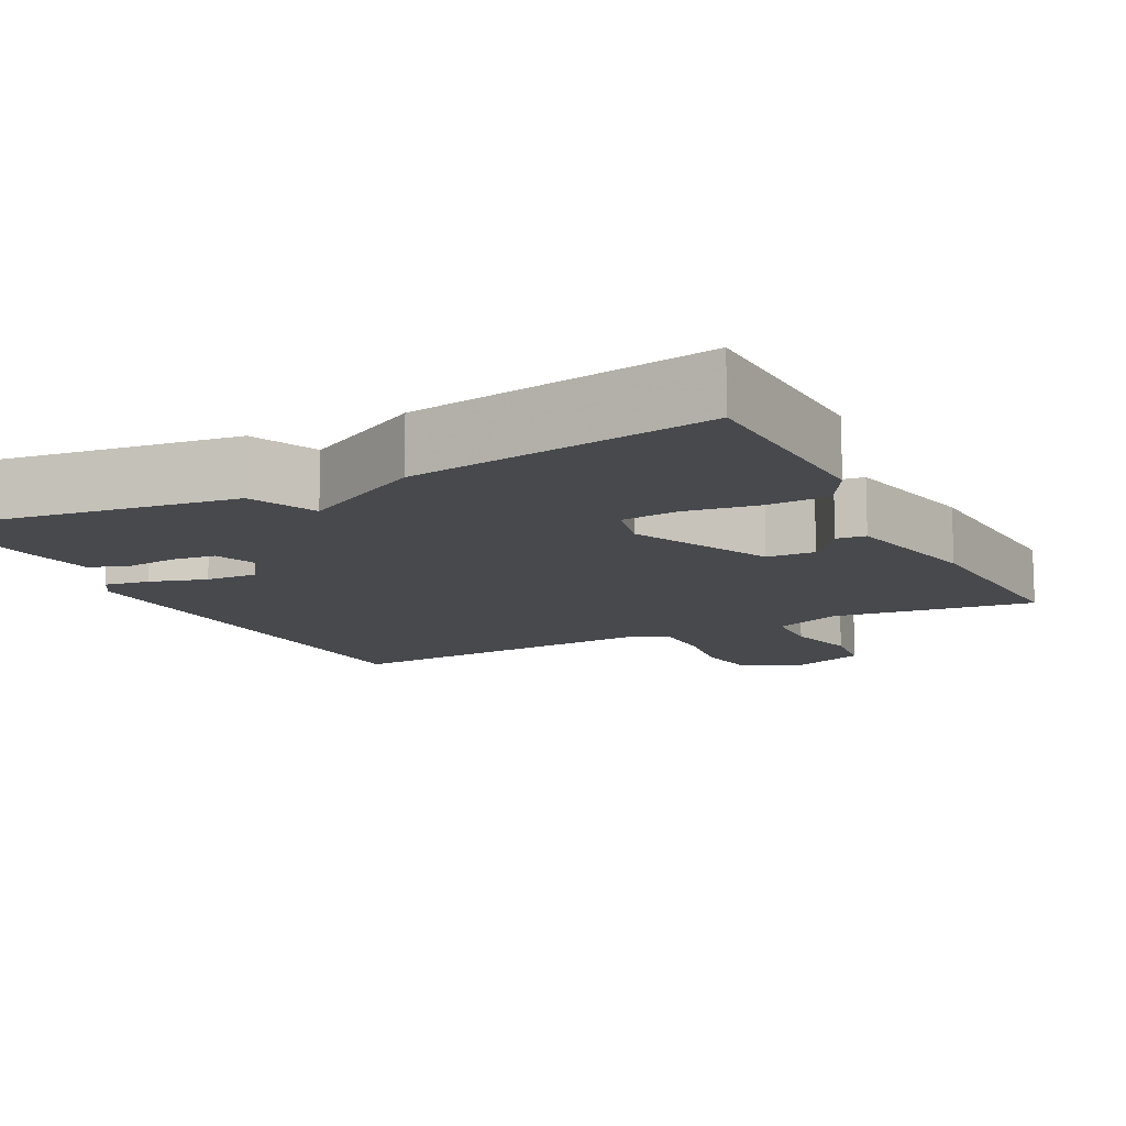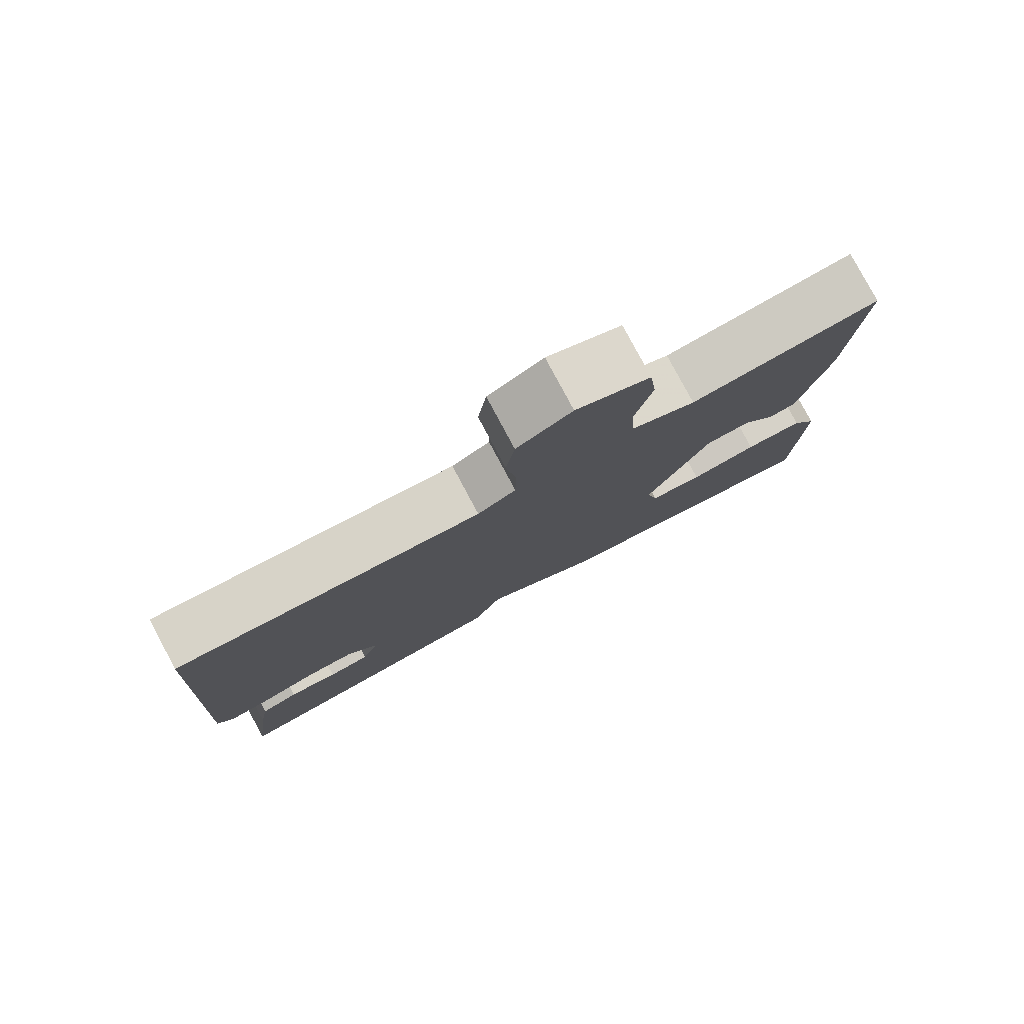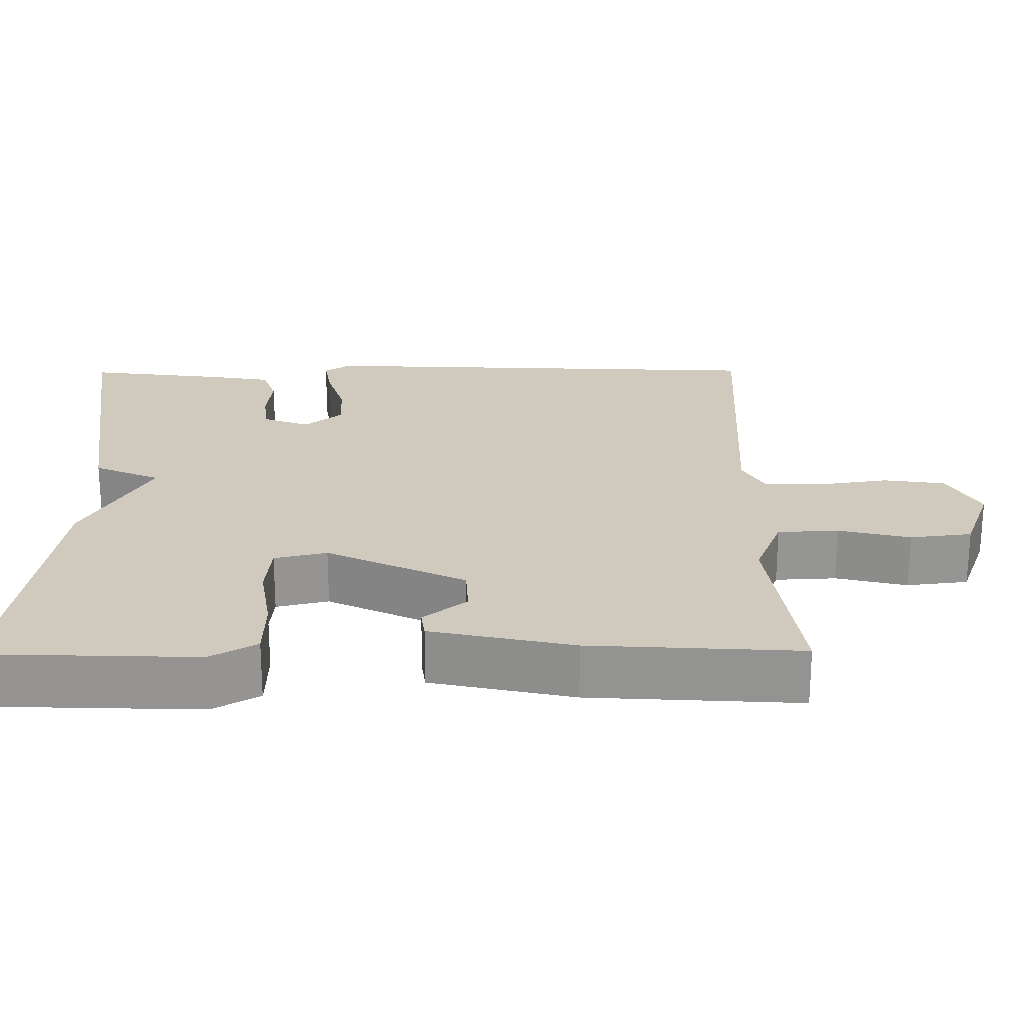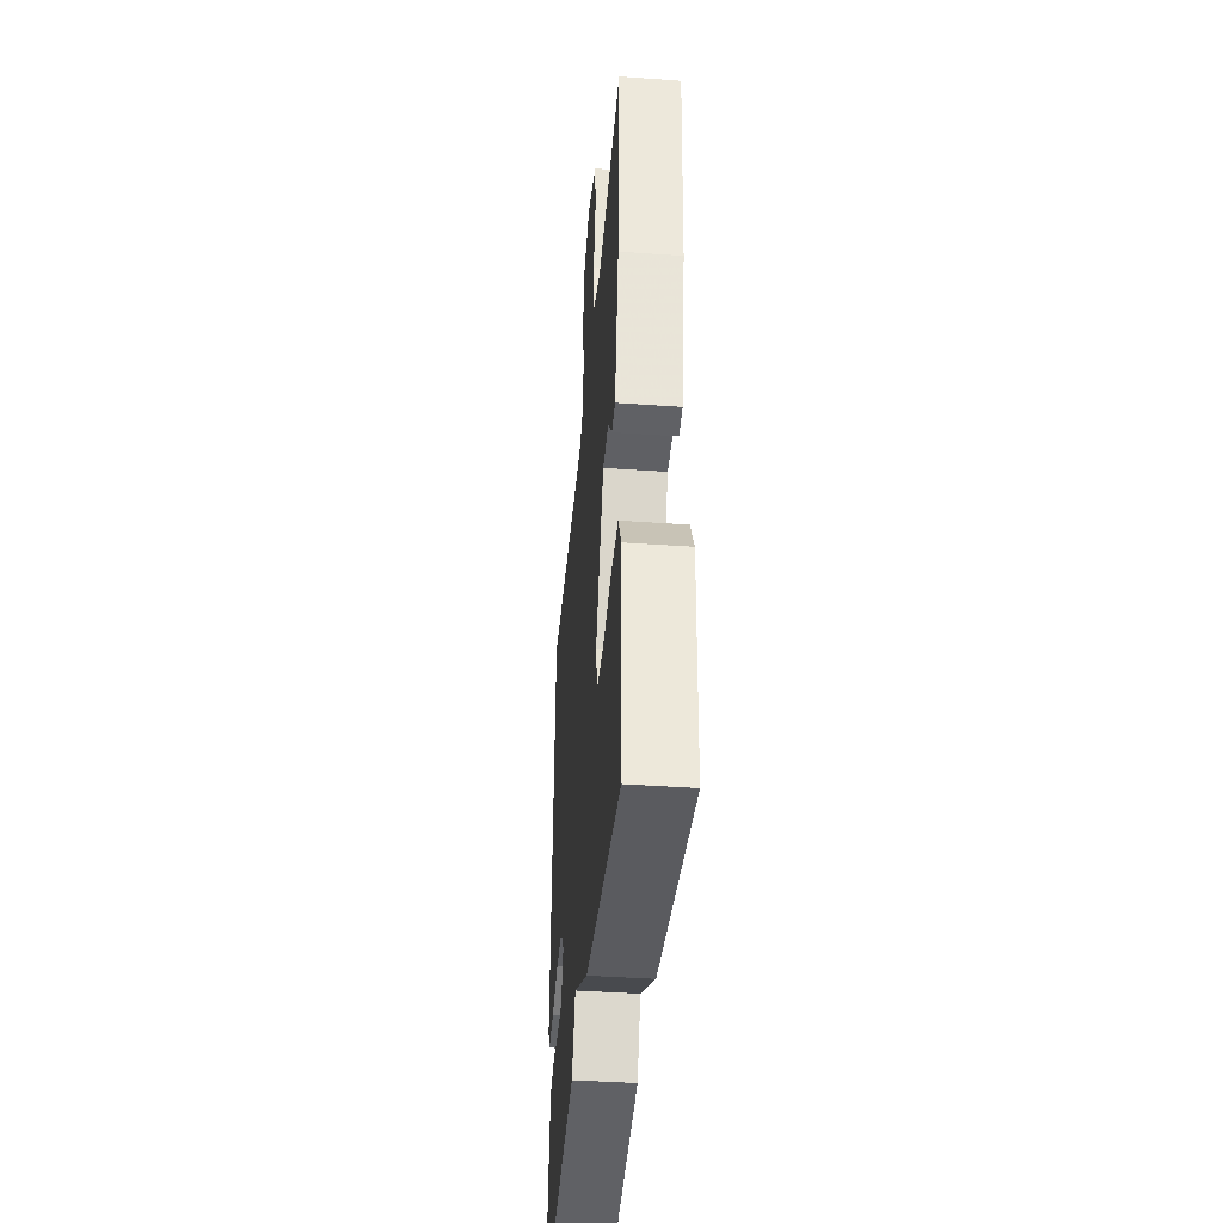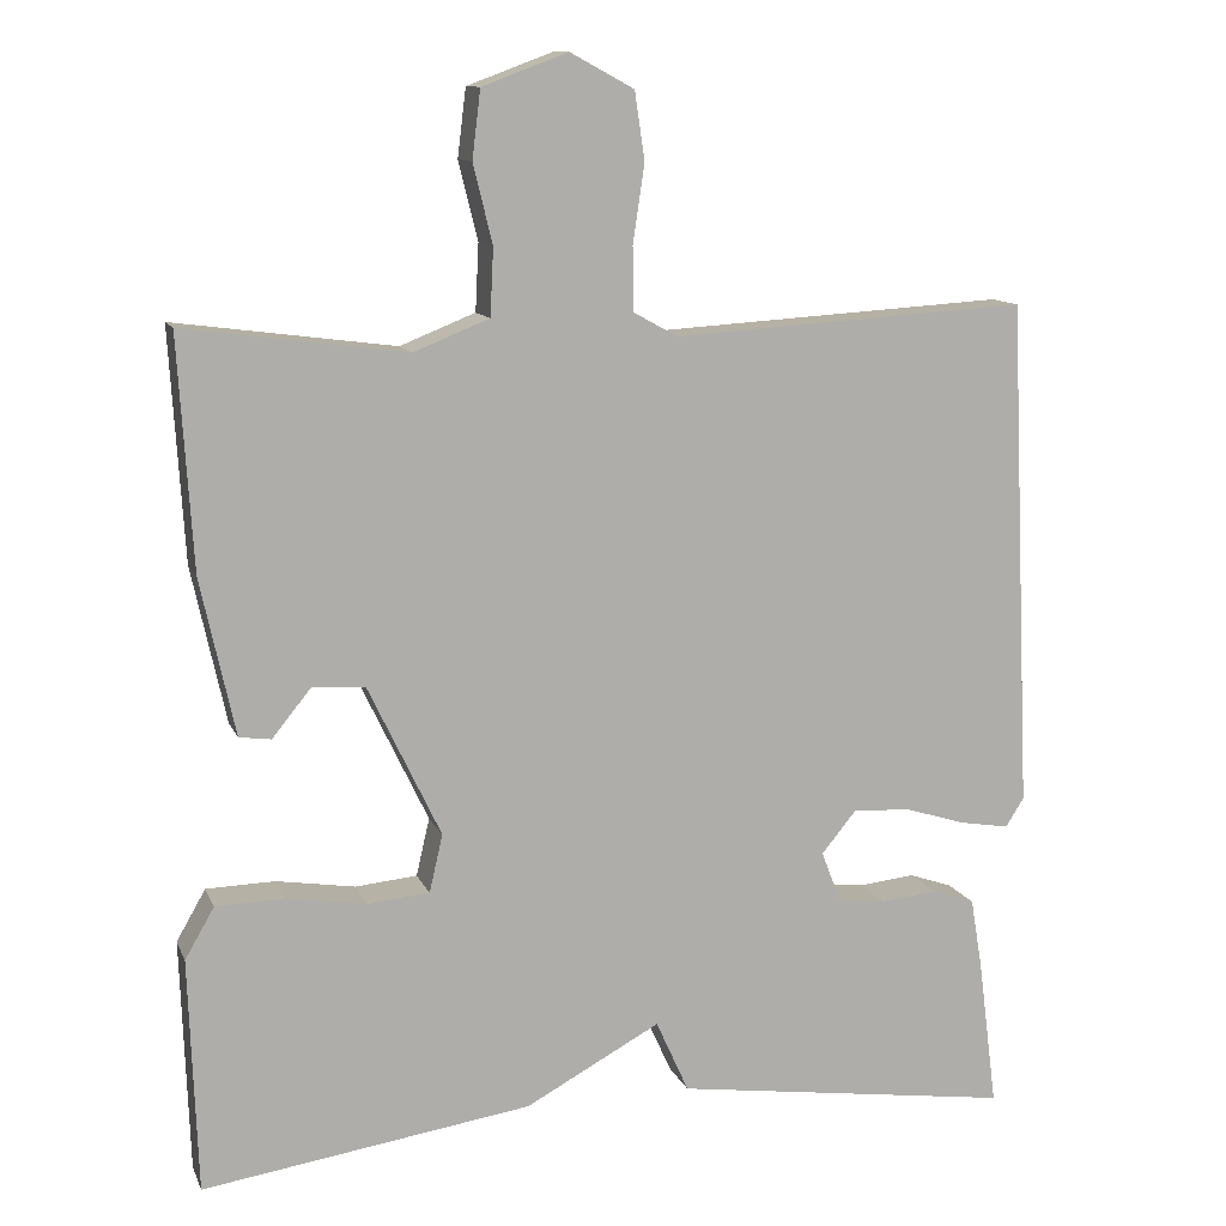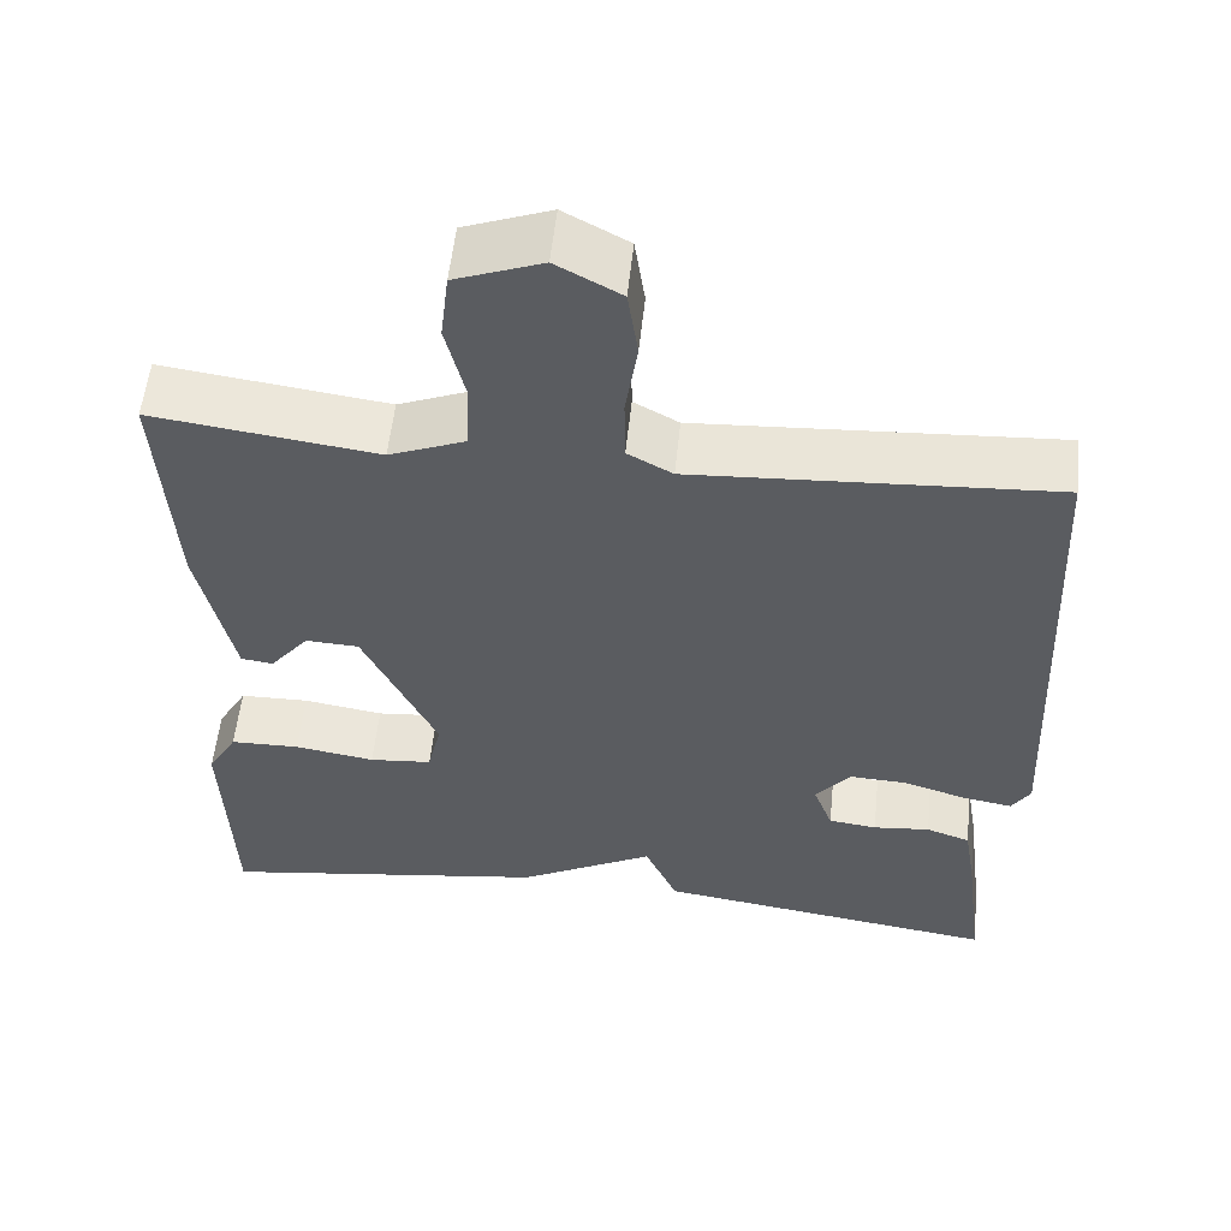
<metadata>
{"format":"obj","ext":"obj","renderer":"f3d","projection":"perspective","resolution":1024,"background":"white","views":[{"elev":-12.4,"azim":-152.8,"up":"+Y"},{"elev":79.6,"azim":151.9,"up":"+Z"},{"elev":23.0,"azim":-90.5,"up":"+Y"},{"elev":-41.1,"azim":-94.9,"up":"+Z"},{"elev":11.6,"azim":-16.5,"up":"+Z"},{"elev":55.5,"azim":6.0,"up":"+Z"}]}
</metadata>
<code>
v -0.5 0.07 0.5
v -0.235 0.07 0.465
v -0.145 0.07 0.501
v -0.141 0.07 0.581
v -0.164 0.07 0.675
v -0.154 0.07 0.756
v -0.052 0.07 0.794
v 0.024 0.07 0.753
v 0.036 0.07 0.672
v 0.022 0.07 0.579
v 0.023 0.07 0.503
v 0.076 0.07 0.474
v 0.5 0.07 0.5
v 0.528 0.07 -0.11
v 0.506 0.07 -0.145
v 0.447 0.07 -0.135
v 0.373 0.07 -0.112
v 0.305 0.07 -0.109
v 0.264 0.07 -0.159
v 0.287 0.07 -0.22
v 0.344 0.07 -0.227
v 0.411 0.07 -0.22
v 0.463 0.07 -0.238
v 0.477 0.07 -0.321
v 0.5 0.07 -0.5
v 0.093 0.07 -0.442
v 0.054 0.07 -0.355
v -0.107 0.07 -0.442
v -0.5 0.07 -0.5
v -0.51 0.07 -0.22
v -0.475 0.07 -0.159
v -0.393 0.07 -0.157
v -0.298 0.07 -0.172
v -0.224 0.07 -0.165
v -0.208 0.07 -0.096
v -0.295 0.07 0.086
v -0.358 0.07 0.089
v -0.404 0.07 0.032
v -0.442 0.07 0.037
v -0.483 0.07 0.224
v -0.5 0 0.5
v -0.235 0 0.465
v -0.145 0 0.501
v -0.141 0 0.581
v -0.164 0 0.675
v -0.154 0 0.756
v -0.052 0 0.794
v 0.024 0 0.753
v 0.036 0 0.672
v 0.022 0 0.579
v 0.023 0 0.503
v 0.076 0 0.474
v 0.5 0 0.5
v 0.528 0 -0.11
v 0.506 0 -0.145
v 0.447 0 -0.135
v 0.373 0 -0.112
v 0.305 0 -0.109
v 0.264 0 -0.159
v 0.287 0 -0.22
v 0.344 0 -0.227
v 0.411 0 -0.22
v 0.463 0 -0.238
v 0.477 0 -0.321
v 0.5 0 -0.5
v 0.093 0 -0.442
v 0.054 0 -0.355
v -0.107 0 -0.442
v -0.5 0 -0.5
v -0.51 0 -0.22
v -0.475 0 -0.159
v -0.393 0 -0.157
v -0.298 0 -0.172
v -0.224 0 -0.165
v -0.208 0 -0.096
v -0.295 0 0.086
v -0.358 0 0.089
v -0.404 0 0.032
v -0.442 0 0.037
v -0.483 0 0.224
f 40 1 2
f 39 40 2
f 38 39 2
f 37 38 2
f 36 37 2 3
f 35 36 3
f 31 32 33
f 30 31 33
f 29 30 33
f 28 29 33
f 27 28 33
f 27 33 34
f 25 26 27
f 24 25 27
f 23 24 27
f 22 23 27
f 21 22 27
f 20 21 27 34
f 19 20 34 35
f 15 16 17
f 14 15 17
f 13 14 17
f 12 13 17
f 11 12 17 18
f 8 9 10
f 7 8 10
f 6 7 10
f 5 6 10
f 4 5 10
f 3 4 10 11
f 18 19 35
f 11 18 35
f 3 11 35
f 42 41 80
f 42 80 79
f 42 79 78
f 42 78 77
f 43 42 77 76
f 43 76 75
f 73 72 71
f 73 71 70
f 73 70 69
f 73 69 68
f 73 68 67
f 74 73 67
f 67 66 65
f 67 65 64
f 67 64 63
f 67 63 62
f 67 62 61
f 74 67 61 60
f 75 74 60 59
f 57 56 55
f 57 55 54
f 57 54 53
f 57 53 52
f 58 57 52 51
f 50 49 48
f 50 48 47
f 50 47 46
f 50 46 45
f 50 45 44
f 51 50 44 43
f 75 59 58
f 75 58 51
f 75 51 43
f 1 41 42 2
f 2 42 43 3
f 3 43 44 4
f 4 44 45 5
f 5 45 46 6
f 6 46 47 7
f 7 47 48 8
f 8 48 49 9
f 9 49 50 10
f 10 50 51 11
f 11 51 52 12
f 12 52 53 13
f 13 53 54 14
f 14 54 55 15
f 15 55 56 16
f 16 56 57 17
f 17 57 58 18
f 18 58 59 19
f 19 59 60 20
f 20 60 61 21
f 21 61 62 22
f 22 62 63 23
f 23 63 64 24
f 24 64 65 25
f 25 65 66 26
f 26 66 67 27
f 27 67 68 28
f 28 68 69 29
f 29 69 70 30
f 30 70 71 31
f 31 71 72 32
f 32 72 73 33
f 33 73 74 34
f 34 74 75 35
f 35 75 76 36
f 36 76 77 37
f 37 77 78 38
f 38 78 79 39
f 39 79 80 40
f 40 80 41 1

</code>
